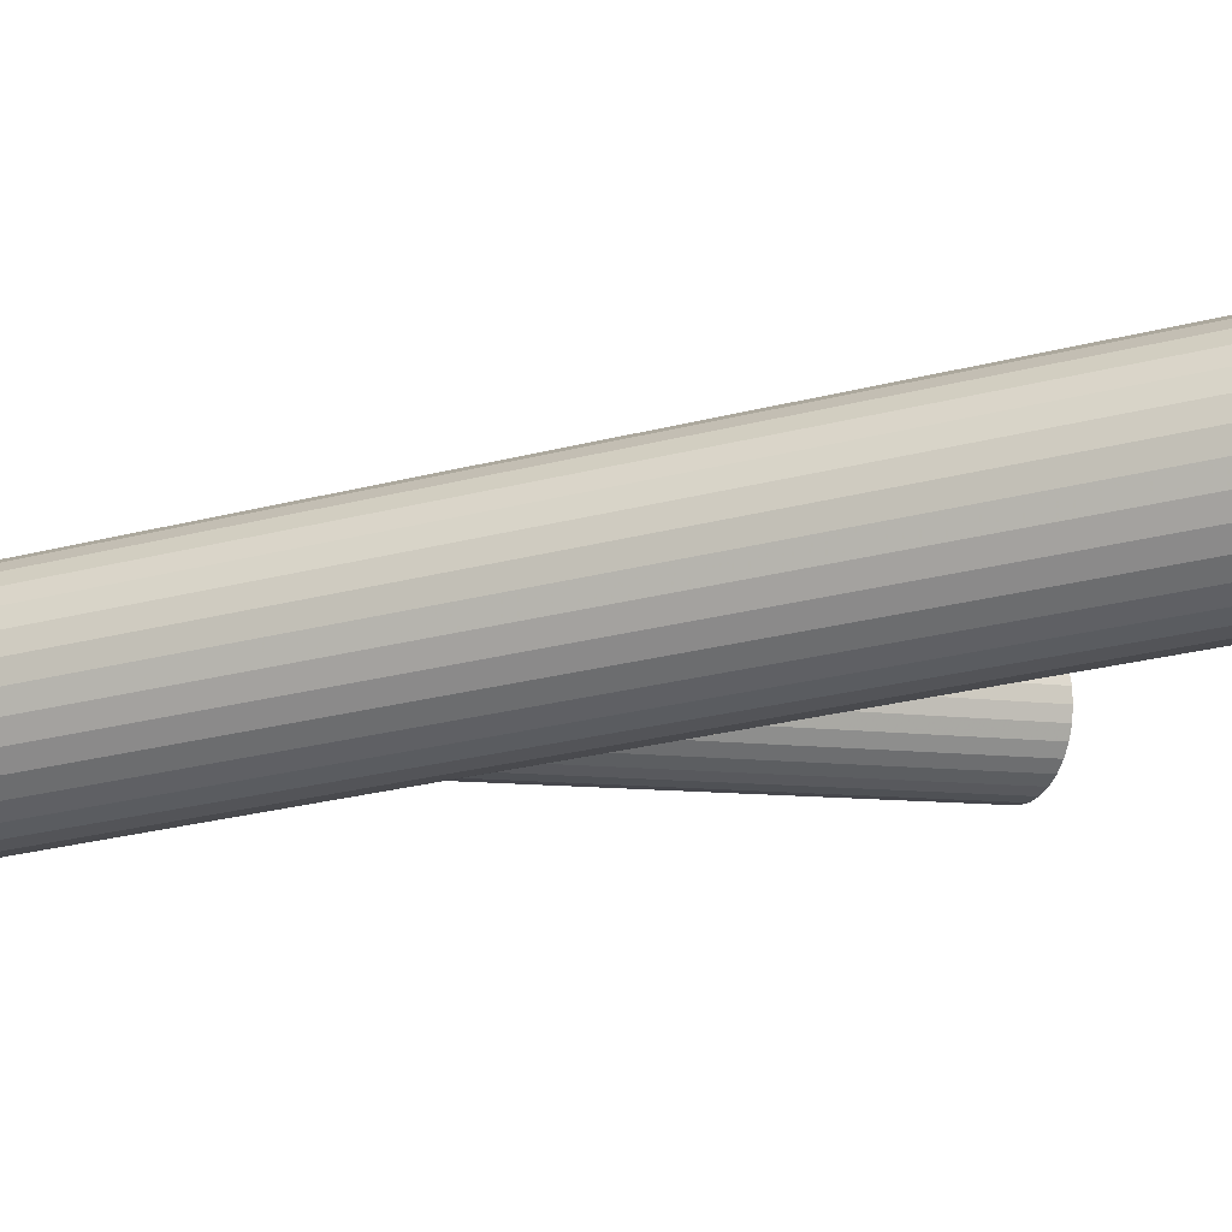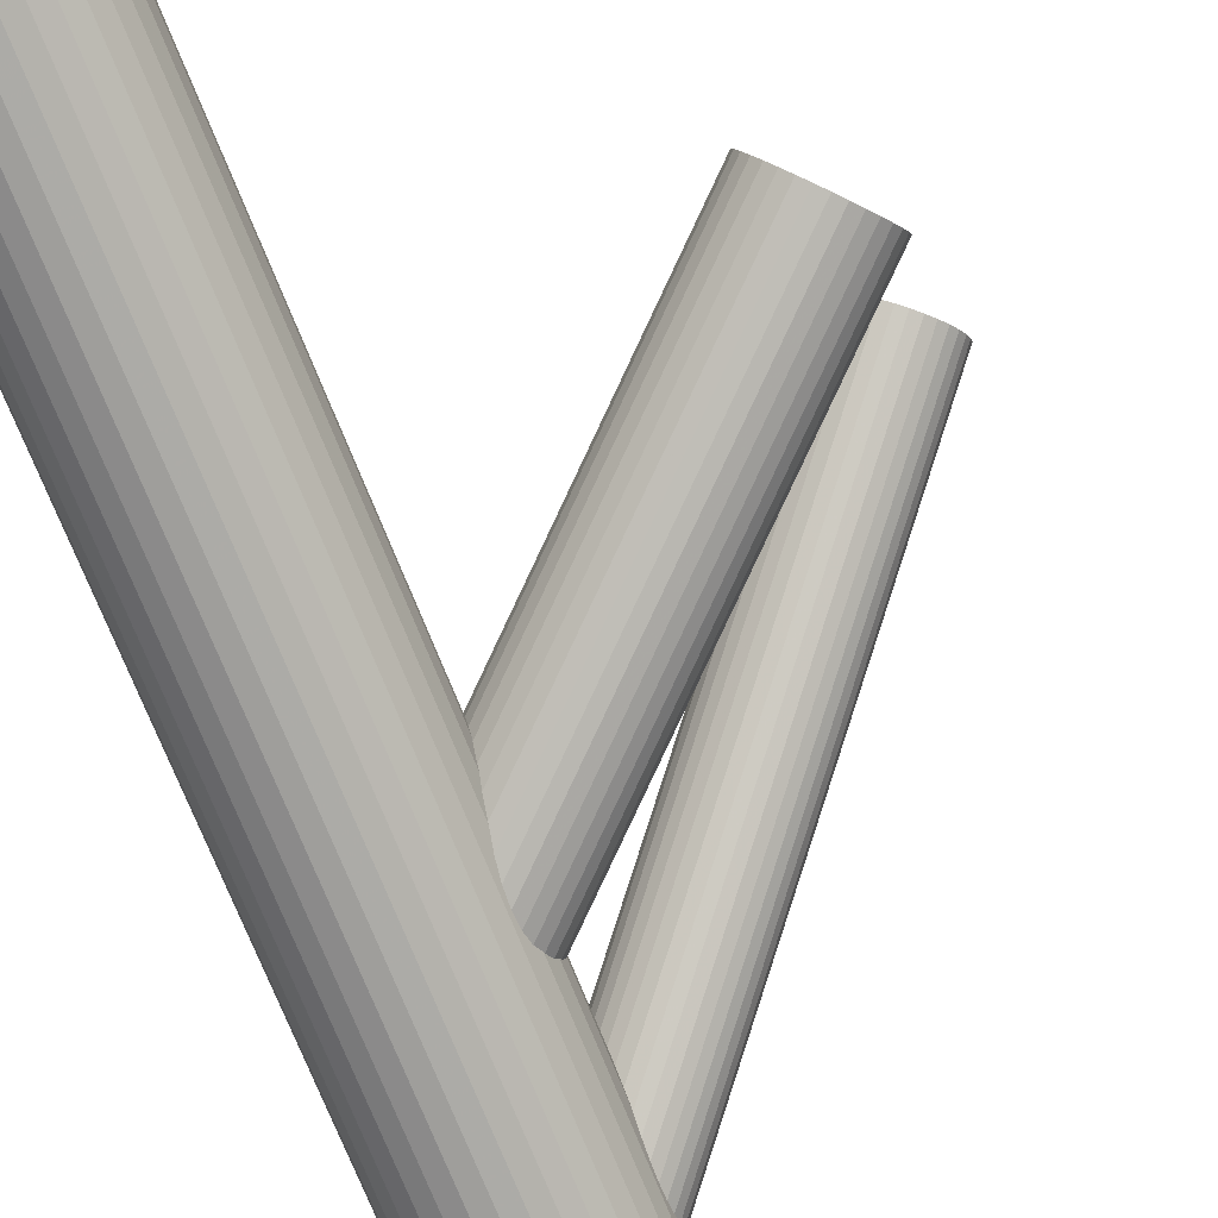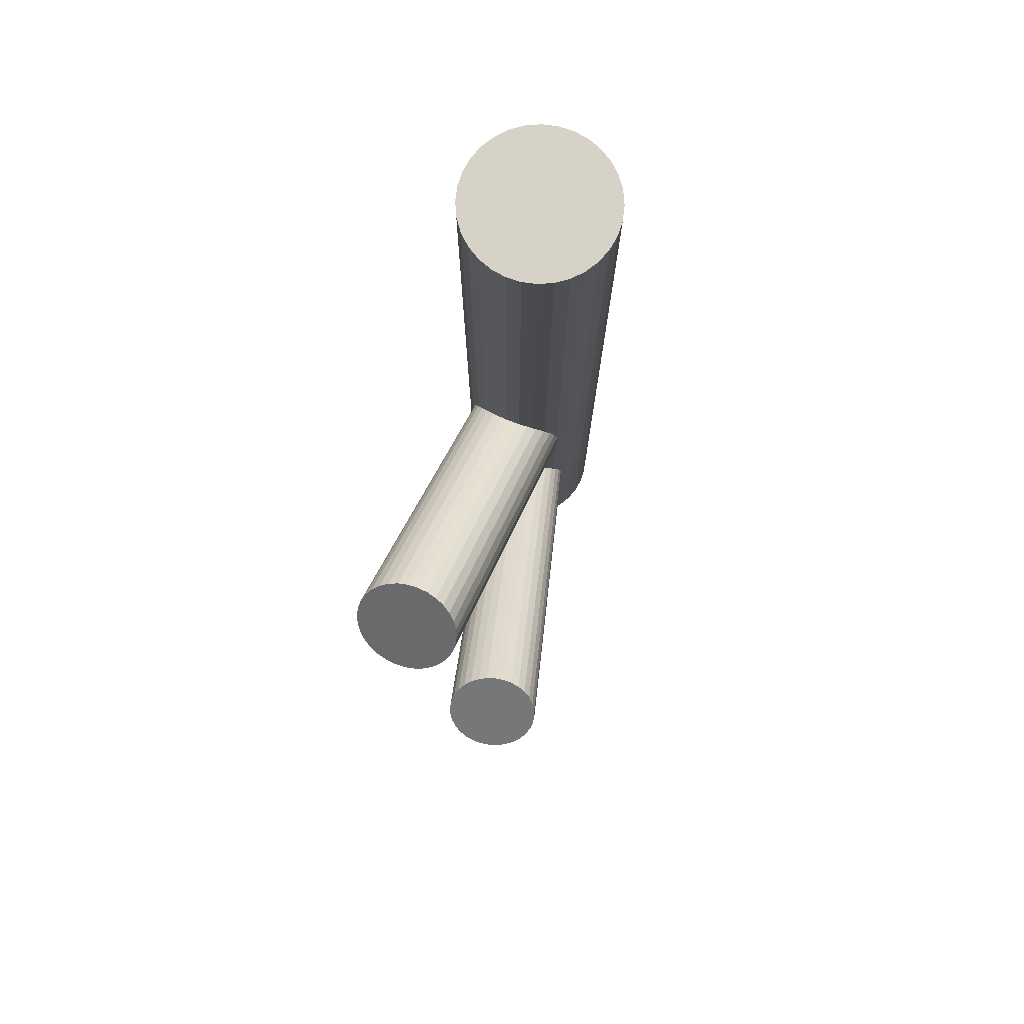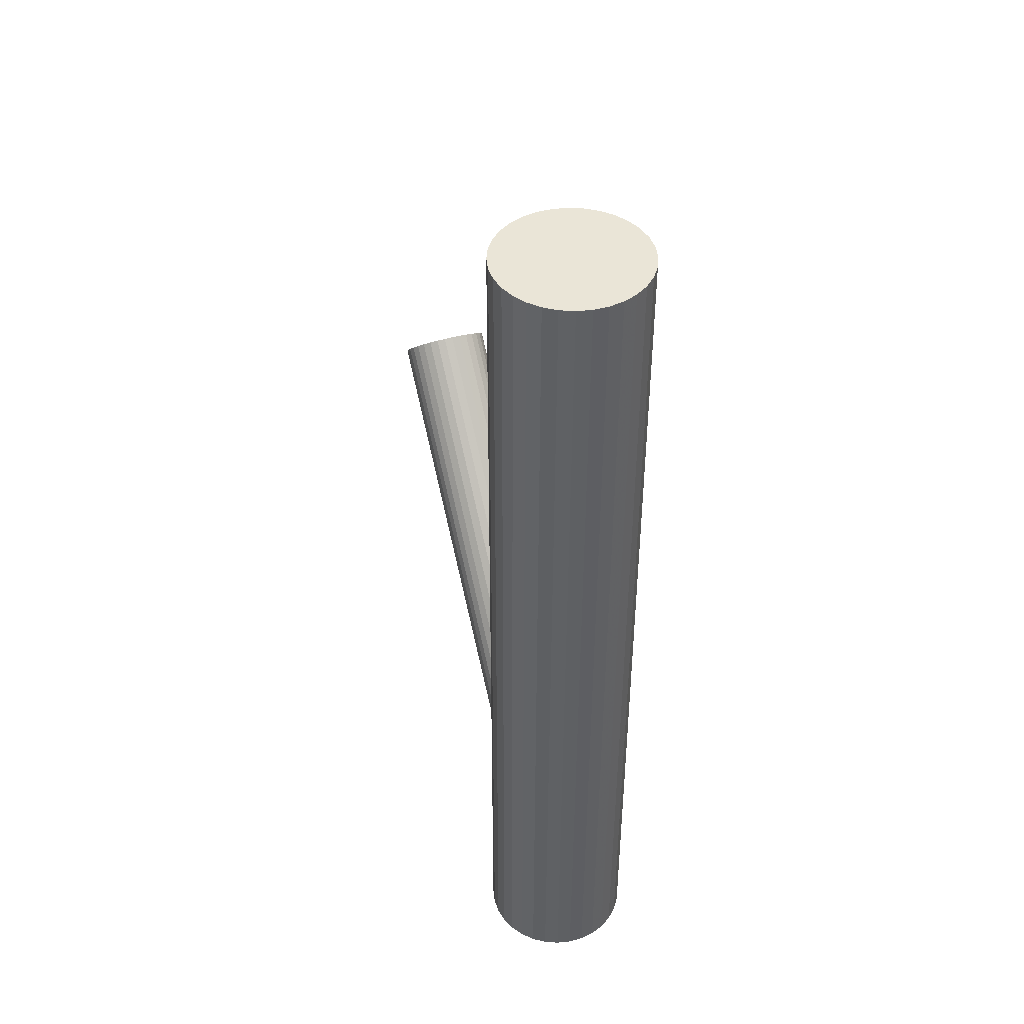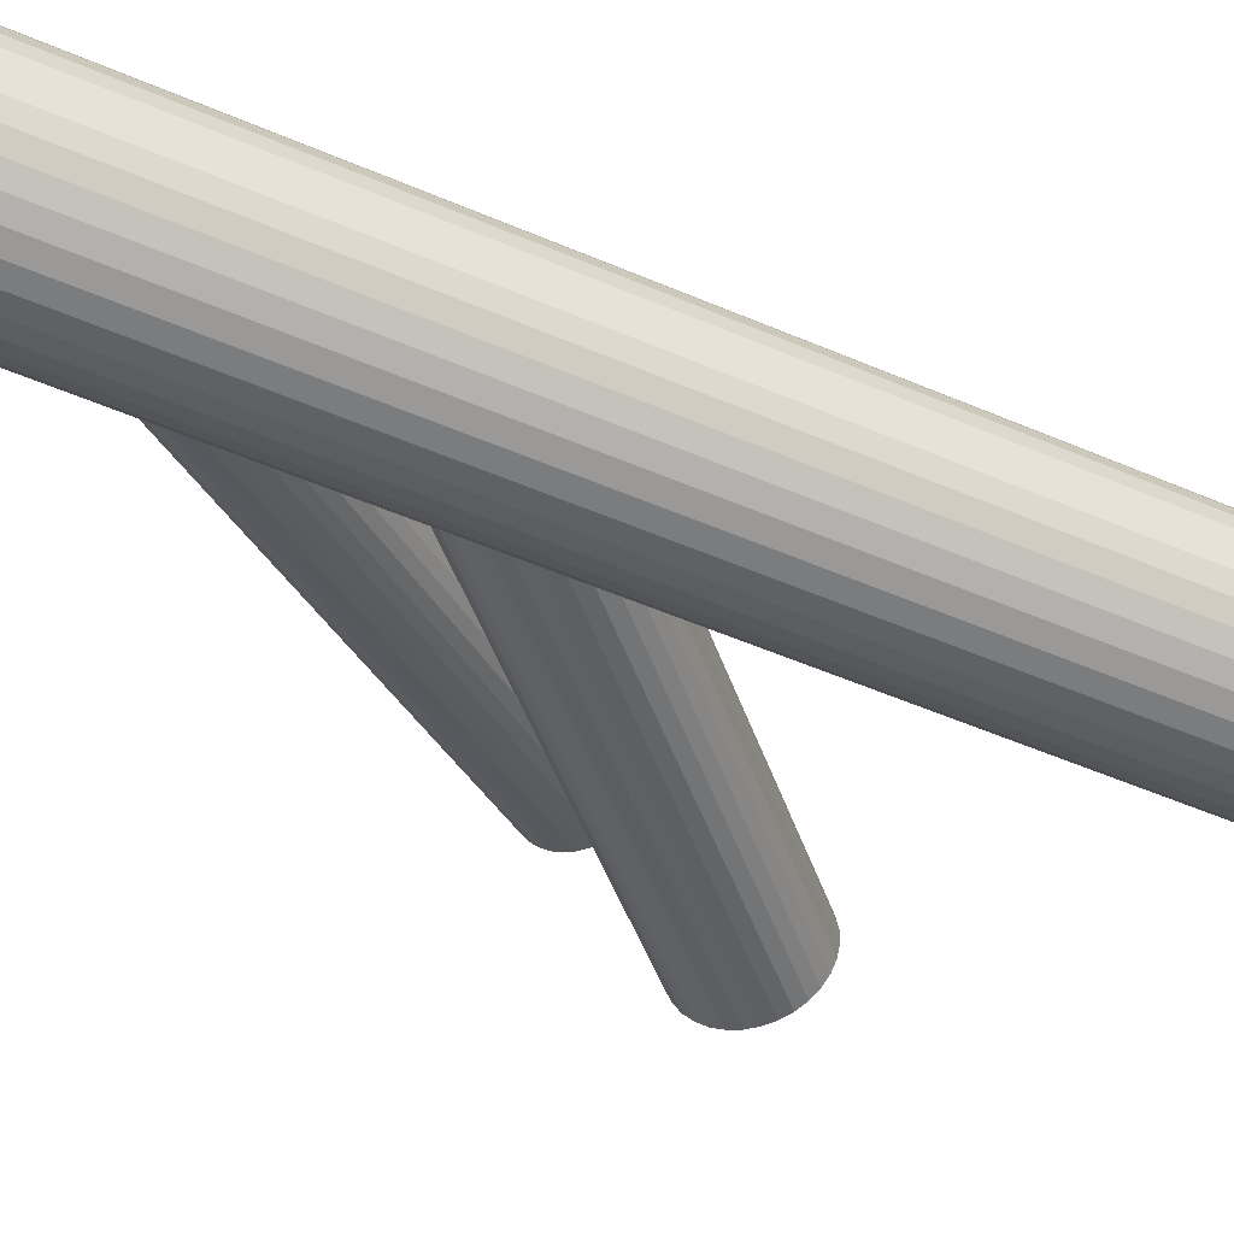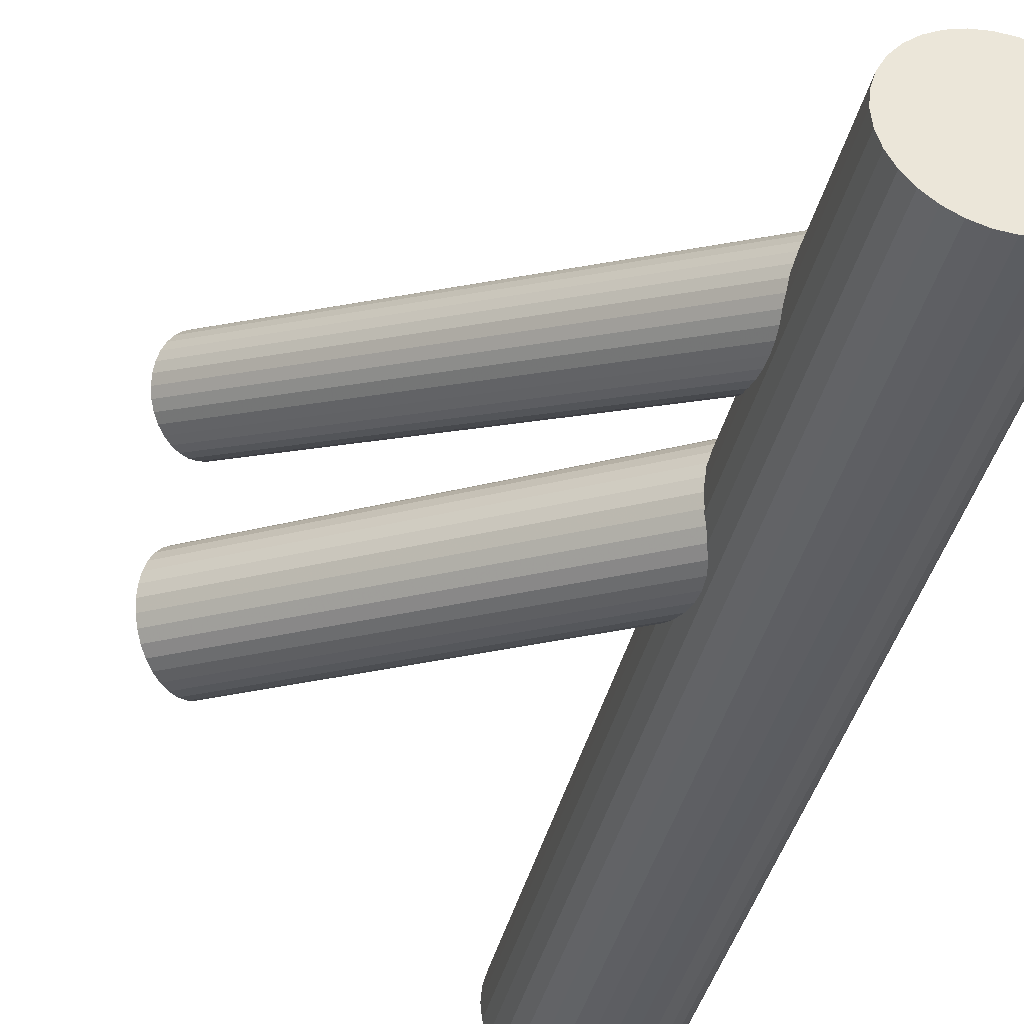
<metadata>
{"format":"obj","ext":"obj","renderer":"f3d","projection":"perspective","resolution":1024,"background":"white","views":[{"elev":-28.9,"azim":-69.2,"up":"+Y"},{"elev":-73.8,"azim":21.8,"up":"+Y"},{"elev":77.7,"azim":125.3,"up":"+Z"},{"elev":44.0,"azim":-79.8,"up":"+Z"},{"elev":-53.3,"azim":-114.6,"up":"+Y"},{"elev":-38.4,"azim":167.2,"up":"+Y"}]}
</metadata>
<code>
v -0.1308 -0.09615 -0.391
v 0.1967 -0.05031 0.1948
v 0.2343 0.1457 0.03727
v 0.1721 0.04982 0.1948
v 0.2341 0.01197 0.1371
v -0.1355 -0.1185 -0.3761
v -0.1016 -0.04256 -0.5
v -0.1016 -0.04256 0.5
v -0.1016 -0.1308 -0.5
v -0.1016 -0.1308 0.5
v -0.1449 -0.1278 -0.3635
v -0.2337 -0.04256 -0.5
v -0.2337 -0.04256 0.5
v -0.2337 -0.1308 -0.5
v -0.2337 -0.1308 0.5
v -0.1998 -0.05482 -0.3508
v -0.1903 -0.04553 -0.3635
v 0.2308 0.02237 0.1379
v 0.2042 -0.05174 0.187
v 0.1756 -0.03431 0.2136
v 0.236 0.001224 0.1379
v 0.2218 0.1582 0.04222
v -0.132 -0.08755 -0.3941
v -0.151 -0.1302 -0.357
v -0.2045 -0.0772 -0.3359
v -0.1578 -0.1308 -0.3508
v -0.1385 -0.07058 -0.3966
v -0.1877 -0.03525 -0.1471
v -0.1956 -0.04946 -0.357
v 0.2354 -0.01963 0.1442
v 0.2142 0.0477 0.1494
v -0.247 -0.08668 -0.5
v -0.247 -0.08668 0.5
v -0.1543 -0.1409 -0.1553
v 0.1633 0.03521 0.2084
v -0.1987 -0.04652 -0.1321
v -0.1435 -0.06286 -0.396
v 0.1598 0.01571 0.2174
v -0.1395 -0.05778 -0.1938
v -0.2455 -0.07118 -0.5
v -0.2455 -0.07118 0.5
v -0.2455 -0.1022 -0.5
v -0.2455 -0.1022 0.5
v -0.1115 -0.03052 -0.5
v -0.1115 -0.03052 0.5
v -0.1115 -0.1428 -0.5
v -0.1115 -0.1428 0.5
v 0.2432 0.1297 0.03727
v 0.1919 0.0913 0.1004
v 0.1751 0.1472 0.08823
v 0.17 -0.02576 0.2174
v -0.156 -0.05044 -0.391
v -0.1328 -0.1187 -0.1848
v 0.1735 0.1396 0.09325
v 0.1848 0.05732 0.1789
v -0.1521 -0.1646 -0.5
v -0.1521 -0.1646 0.5
v -0.1521 -0.008789 -0.5
v -0.1521 -0.008789 0.5
v -0.1293 -0.09925 -0.1938
v 0.2056 0.08144 0.09325
v 0.2292 -0.03702 0.1557
v 0.2102 0.1219 0.0698
v 0.2129 0.07877 0.08823
v 0.2075 0.1651 0.05137
v -0.2049 -0.06391 -0.1206
v -0.1836 -0.1312 -0.1257
v 0.2147 0.1624 0.04635
v 0.2182 -0.04829 0.1707
v 0.2469 0.1042 0.04635
v -0.2055 -0.08476 -0.1143
v 0.2453 0.09665 0.05137
v -0.1737 -0.0318 -0.1634
v 0.1772 0.1142 0.1023
v 0.2284 0.1525 0.03916
v -0.1451 -0.04923 -0.19
v -0.2003 -0.1059 -0.1143
v -0.1859 -0.1173 -0.3328
v -0.1346 -0.07892 -0.396
v -0.2027 -0.06141 -0.345
v -0.241 -0.05629 -0.5
v -0.241 -0.05629 0.5
v -0.241 -0.1171 -0.5
v -0.241 -0.1171 0.5
v -0.2036 -0.09551 -0.1135
v -0.1416 -0.1334 -0.1712
v -0.2043 -0.06896 -0.34
v -0.1722 -0.1271 -0.34
v -0.1662 -0.03323 -0.1712
v -0.1372 -0.16 -0.5
v -0.1372 -0.16 0.5
v -0.1372 -0.01331 -0.5
v -0.1372 -0.01331 0.5
v -0.1235 -0.1527 -0.5
v -0.1235 -0.1527 0.5
v -0.1235 -0.02065 -0.5
v -0.1235 -0.02065 0.5
v 0.1781 0.05456 0.187
v -0.1676 -0.1661 -0.5
v -0.1676 -0.1661 0.5
v -0.1676 -0.08668 -0.1553
v -0.1676 -0.08668 -0.5
v -0.1676 -0.08668 0.5
v -0.1676 -0.08668 -0.3635
v -0.1676 -0.007263 -0.5
v -0.1676 -0.007263 0.5
v -0.1649 -0.1298 -0.345
v -0.1765 -0.1366 -0.1321
v -0.1587 -0.03671 -0.1784
v -0.1703 -0.04352 -0.3819
v -0.1631 -0.0462 -0.3869
v -0.2117 -0.1527 -0.5
v -0.2117 -0.1527 0.5
v -0.2117 -0.02065 -0.5
v -0.2117 -0.02065 0.5
v -0.198 -0.16 -0.5
v -0.198 -0.16 0.5
v -0.198 -0.01331 -0.5
v -0.198 -0.01331 0.5
v -0.1309 -0.1044 -0.3869
v -0.1691 -0.1401 -0.1393
v 0.2114 -0.05106 0.1789
v 0.1671 0.04329 0.2021
v 0.1986 0.08568 0.09738
v -0.1317 -0.07784 -0.197
v -0.1937 -0.03999 -0.1393
v 0.2263 0.03203 0.1403
v -0.1325 -0.1119 -0.3819
v -0.2006 -0.09443 -0.3309
v -0.09425 -0.05629 -0.5
v -0.09425 -0.05629 0.5
v -0.09425 -0.1171 -0.5
v -0.09425 -0.1171 0.5
v -0.1494 -0.05606 -0.3941
v -0.1349 -0.06744 -0.1962
v -0.1901 -0.1241 -0.1206
v -0.1616 -0.1415 -0.1471
v 0.186 0.09811 0.1023
v -0.1298 -0.08859 -0.1962
v 0.233 -0.02894 0.1494
v 0.2365 -0.009445 0.1403
v 0.2381 0.0847 0.06333
v -0.1303 -0.1094 -0.19
v -0.1516 -0.04211 -0.1848
v 0.181 0.1058 0.103
v 0.2003 0.1661 0.05711
v 0.1936 0.1654 0.06333
v 0.1608 0.0259 0.2136
v 0.1821 -0.04143 0.2084
v 0.1746 0.1228 0.1004
v -0.1831 -0.1646 -0.5
v -0.1831 -0.1646 0.5
v -0.1831 -0.008789 -0.5
v -0.1831 -0.008789 0.5
v -0.2025 -0.0546 -0.1257
v 0.247 0.1124 0.04222
v -0.2059 -0.0741 -0.1167
v -0.1792 -0.1229 -0.3359
v 0.1603 0.005046 0.2198
v 0.1655 -0.0161 0.2198
v 0.2423 0.09006 0.05711
v 0.1921 0.05801 0.1707
v 0.2329 0.08077 0.0698
v -0.2238 -0.03052 -0.5
v -0.2238 -0.03052 0.5
v -0.2238 -0.1428 -0.5
v -0.2238 -0.1428 0.5
v 0.2206 0.04058 0.1442
v 0.1875 0.1631 0.0698
v 0.178 0.1538 0.08249
v -0.08974 -0.07118 -0.5
v -0.08974 -0.07118 0.5
v -0.08974 -0.1022 -0.5
v -0.08974 -0.1022 0.5
v -0.1958 -0.1156 -0.1167
v -0.1918 -0.1105 -0.3309
v 0.1622 -0.005696 0.2206
v 0.1733 0.1314 0.09738
v -0.1809 -0.03249 -0.1553
v 0.2458 0.121 0.03916
v -0.08821 -0.08668 -0.5
v -0.08821 -0.08668 0.5
v 0.2268 0.07842 0.07627
v 0.2242 -0.04355 0.1629
v 0.1996 0.05658 0.1629
v -0.1366 -0.1268 -0.1784
v 0.22 0.07775 0.08249
v 0.2393 0.138 0.03663
v -0.1397 -0.1239 -0.3699
v 0.1892 -0.04683 0.2021
v 0.1822 0.1591 0.07627
v 0.1981 0.003135 0.1789
v -0.1476 -0.1381 -0.1634
v 0.2071 0.0531 0.1557
v -0.1775 -0.0425 -0.3761
v -0.1842 -0.04318 -0.3699
v -0.1968 -0.1028 -0.3303
v -0.2032 -0.0858 -0.3328
f 181 102 171
f 181 171 182
f 182 171 172
f 182 172 103
f 171 102 130
f 171 130 172
f 172 130 131
f 172 131 103
f 130 102 7
f 130 7 131
f 131 7 8
f 131 8 103
f 7 102 44
f 7 44 8
f 8 44 45
f 8 45 103
f 44 102 96
f 44 96 45
f 45 96 97
f 45 97 103
f 96 102 92
f 96 92 97
f 97 92 93
f 97 93 103
f 92 102 58
f 92 58 93
f 93 58 59
f 93 59 103
f 58 102 105
f 58 105 59
f 59 105 106
f 59 106 103
f 105 102 153
f 105 153 106
f 106 153 154
f 106 154 103
f 153 102 118
f 153 118 154
f 154 118 119
f 154 119 103
f 118 102 114
f 118 114 119
f 119 114 115
f 119 115 103
f 114 102 164
f 114 164 115
f 115 164 165
f 115 165 103
f 164 102 12
f 164 12 165
f 165 12 13
f 165 13 103
f 12 102 81
f 12 81 13
f 13 81 82
f 13 82 103
f 81 102 40
f 81 40 82
f 82 40 41
f 82 41 103
f 40 102 32
f 40 32 41
f 41 32 33
f 41 33 103
f 32 102 42
f 32 42 33
f 33 42 43
f 33 43 103
f 42 102 83
f 42 83 43
f 43 83 84
f 43 84 103
f 83 102 14
f 83 14 84
f 84 14 15
f 84 15 103
f 14 102 166
f 14 166 15
f 15 166 167
f 15 167 103
f 166 102 112
f 166 112 167
f 167 112 113
f 167 113 103
f 112 102 116
f 112 116 113
f 113 116 117
f 113 117 103
f 116 102 151
f 116 151 117
f 117 151 152
f 117 152 103
f 151 102 99
f 151 99 152
f 152 99 100
f 152 100 103
f 99 102 56
f 99 56 100
f 100 56 57
f 100 57 103
f 56 102 90
f 56 90 57
f 57 90 91
f 57 91 103
f 90 102 94
f 90 94 91
f 91 94 95
f 91 95 103
f 94 102 46
f 94 46 95
f 95 46 47
f 95 47 103
f 46 102 9
f 46 9 47
f 47 9 10
f 47 10 103
f 9 102 132
f 9 132 10
f 10 132 133
f 10 133 103
f 132 102 173
f 132 173 133
f 133 173 174
f 133 174 103
f 173 102 181
f 173 181 174
f 174 181 182
f 174 182 103
f 179 101 28
f 179 28 55
f 55 28 98
f 55 98 192
f 28 101 126
f 28 126 98
f 98 126 4
f 98 4 192
f 126 101 36
f 126 36 4
f 4 36 123
f 4 123 192
f 36 101 155
f 36 155 123
f 123 155 35
f 123 35 192
f 155 101 66
f 155 66 35
f 35 66 148
f 35 148 192
f 66 101 157
f 66 157 148
f 148 157 38
f 148 38 192
f 157 101 71
f 157 71 38
f 38 71 159
f 38 159 192
f 71 101 85
f 71 85 159
f 159 85 177
f 159 177 192
f 85 101 77
f 85 77 177
f 177 77 160
f 177 160 192
f 77 101 175
f 77 175 160
f 160 175 51
f 160 51 192
f 175 101 136
f 175 136 51
f 51 136 20
f 51 20 192
f 136 101 67
f 136 67 20
f 20 67 149
f 20 149 192
f 67 101 108
f 67 108 149
f 149 108 190
f 149 190 192
f 108 101 121
f 108 121 190
f 190 121 2
f 190 2 192
f 121 101 137
f 121 137 2
f 2 137 19
f 2 19 192
f 137 101 34
f 137 34 19
f 19 34 122
f 19 122 192
f 34 101 193
f 34 193 122
f 122 193 69
f 122 69 192
f 193 101 86
f 193 86 69
f 69 86 184
f 69 184 192
f 86 101 186
f 86 186 184
f 184 186 62
f 184 62 192
f 186 101 53
f 186 53 62
f 62 53 140
f 62 140 192
f 53 101 143
f 53 143 140
f 140 143 30
f 140 30 192
f 143 101 60
f 143 60 30
f 30 60 141
f 30 141 192
f 60 101 139
f 60 139 141
f 141 139 21
f 141 21 192
f 139 101 125
f 139 125 21
f 21 125 5
f 21 5 192
f 125 101 135
f 125 135 5
f 5 135 18
f 5 18 192
f 135 101 39
f 135 39 18
f 18 39 127
f 18 127 192
f 39 101 76
f 39 76 127
f 127 76 168
f 127 168 192
f 76 101 144
f 76 144 168
f 168 144 31
f 168 31 192
f 144 101 109
f 144 109 31
f 31 109 194
f 31 194 192
f 109 101 89
f 109 89 194
f 194 89 185
f 194 185 192
f 89 101 73
f 89 73 185
f 185 73 162
f 185 162 192
f 73 101 179
f 73 179 162
f 162 179 55
f 162 55 192
f 17 104 29
f 17 29 169
f 169 29 191
f 169 191 63
f 29 104 16
f 29 16 191
f 191 16 170
f 191 170 63
f 16 104 80
f 16 80 170
f 170 80 50
f 170 50 63
f 80 104 87
f 80 87 50
f 50 87 54
f 50 54 63
f 87 104 25
f 87 25 54
f 54 25 178
f 54 178 63
f 25 104 198
f 25 198 178
f 178 198 150
f 178 150 63
f 198 104 129
f 198 129 150
f 150 129 74
f 150 74 63
f 129 104 197
f 129 197 74
f 74 197 145
f 74 145 63
f 197 104 176
f 197 176 145
f 145 176 138
f 145 138 63
f 176 104 78
f 176 78 138
f 138 78 49
f 138 49 63
f 78 104 158
f 78 158 49
f 49 158 124
f 49 124 63
f 158 104 88
f 158 88 124
f 124 88 61
f 124 61 63
f 88 104 107
f 88 107 61
f 61 107 64
f 61 64 63
f 107 104 26
f 107 26 64
f 64 26 187
f 64 187 63
f 26 104 24
f 26 24 187
f 187 24 183
f 187 183 63
f 24 104 11
f 24 11 183
f 183 11 163
f 183 163 63
f 11 104 189
f 11 189 163
f 163 189 142
f 163 142 63
f 189 104 6
f 189 6 142
f 142 6 161
f 142 161 63
f 6 104 128
f 6 128 161
f 161 128 72
f 161 72 63
f 128 104 120
f 128 120 72
f 72 120 70
f 72 70 63
f 120 104 1
f 120 1 70
f 70 1 156
f 70 156 63
f 1 104 23
f 1 23 156
f 156 23 180
f 156 180 63
f 23 104 79
f 23 79 180
f 180 79 48
f 180 48 63
f 79 104 27
f 79 27 48
f 48 27 188
f 48 188 63
f 27 104 37
f 27 37 188
f 188 37 3
f 188 3 63
f 37 104 134
f 37 134 3
f 3 134 75
f 3 75 63
f 134 104 52
f 134 52 75
f 75 52 22
f 75 22 63
f 52 104 111
f 52 111 22
f 22 111 68
f 22 68 63
f 111 104 110
f 111 110 68
f 68 110 65
f 68 65 63
f 110 104 195
f 110 195 65
f 65 195 146
f 65 146 63
f 195 104 196
f 195 196 146
f 146 196 147
f 146 147 63
f 196 104 17
f 196 17 147
f 147 17 169
f 147 169 63

</code>
